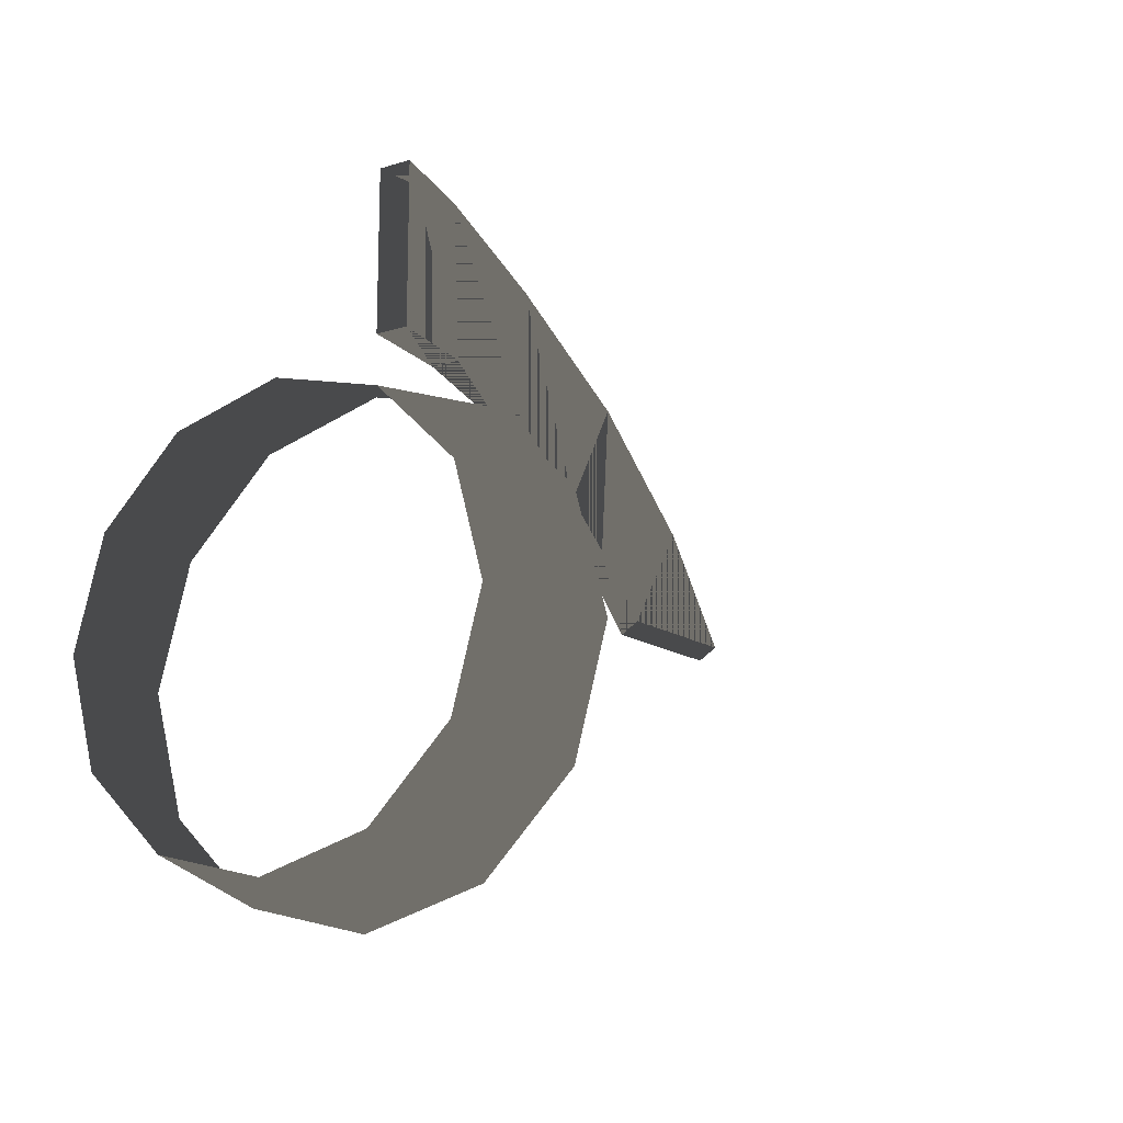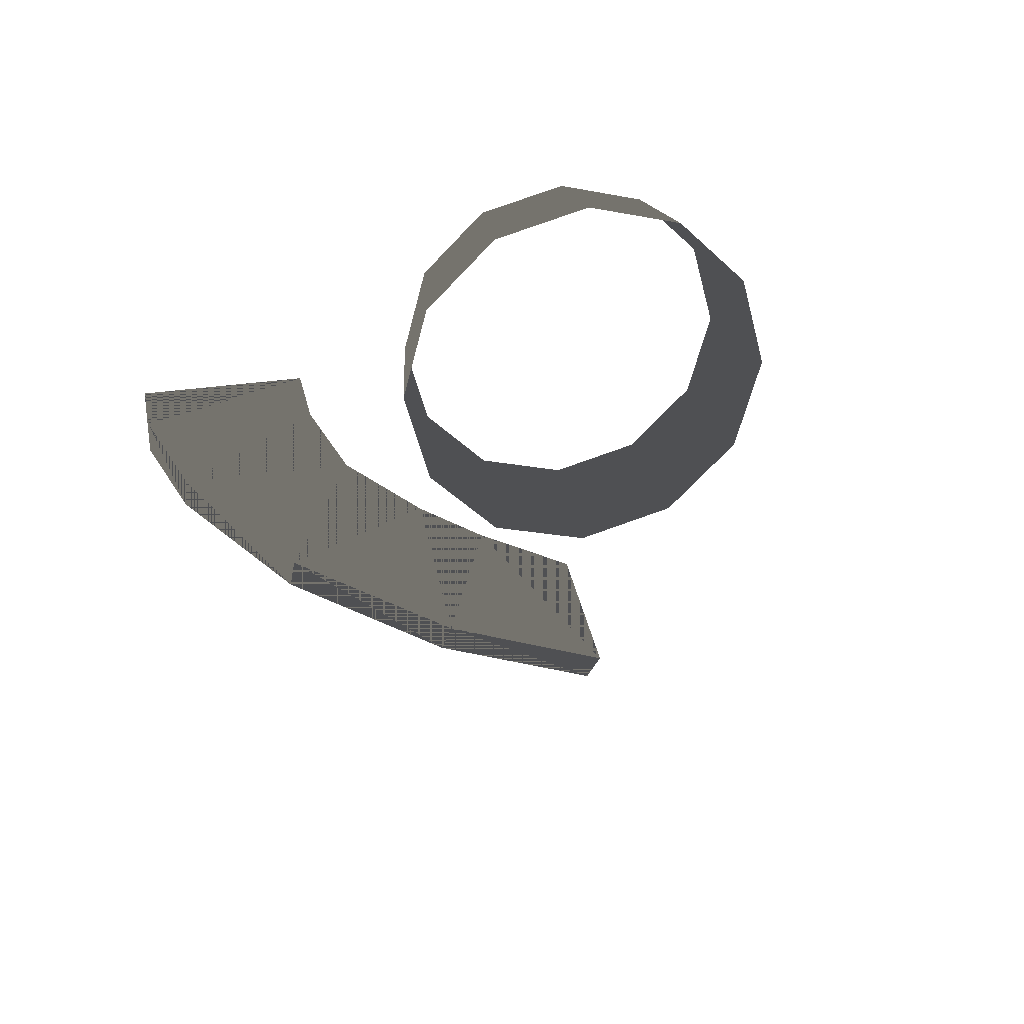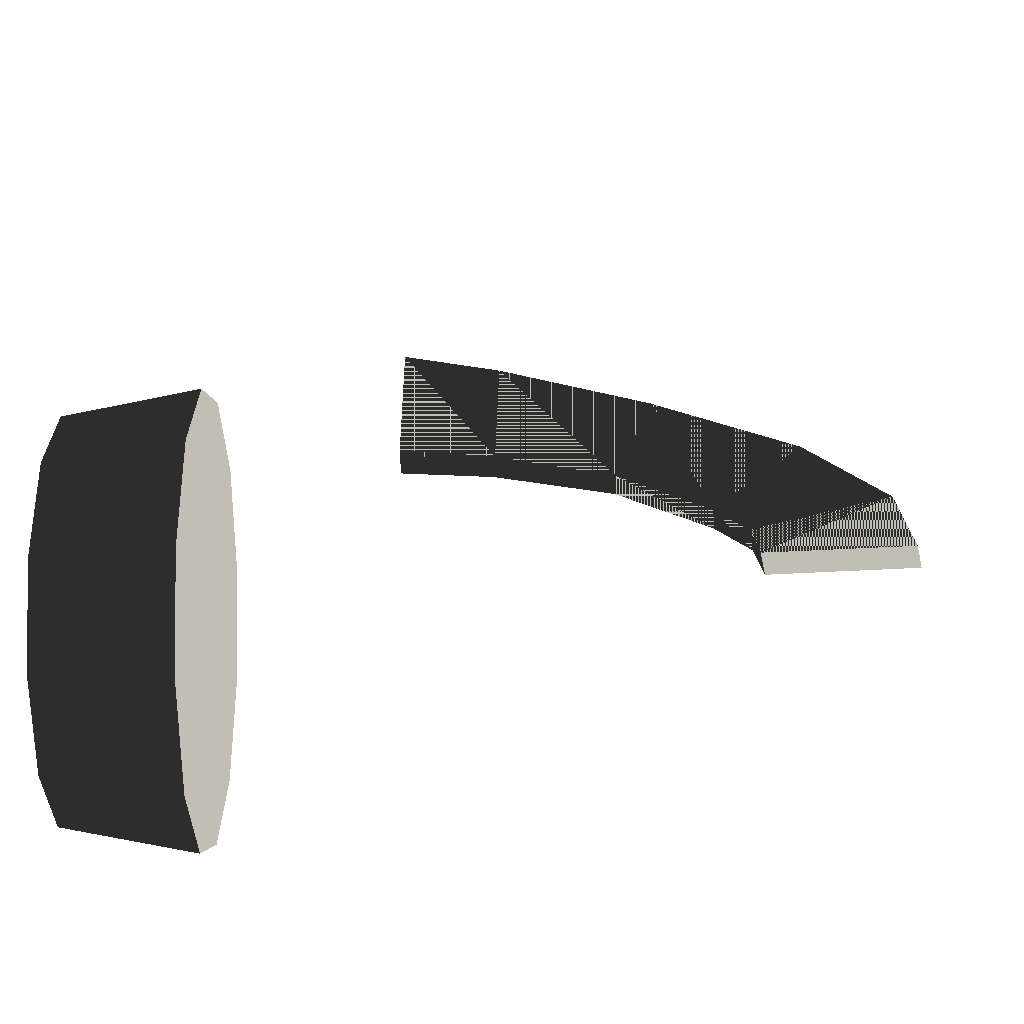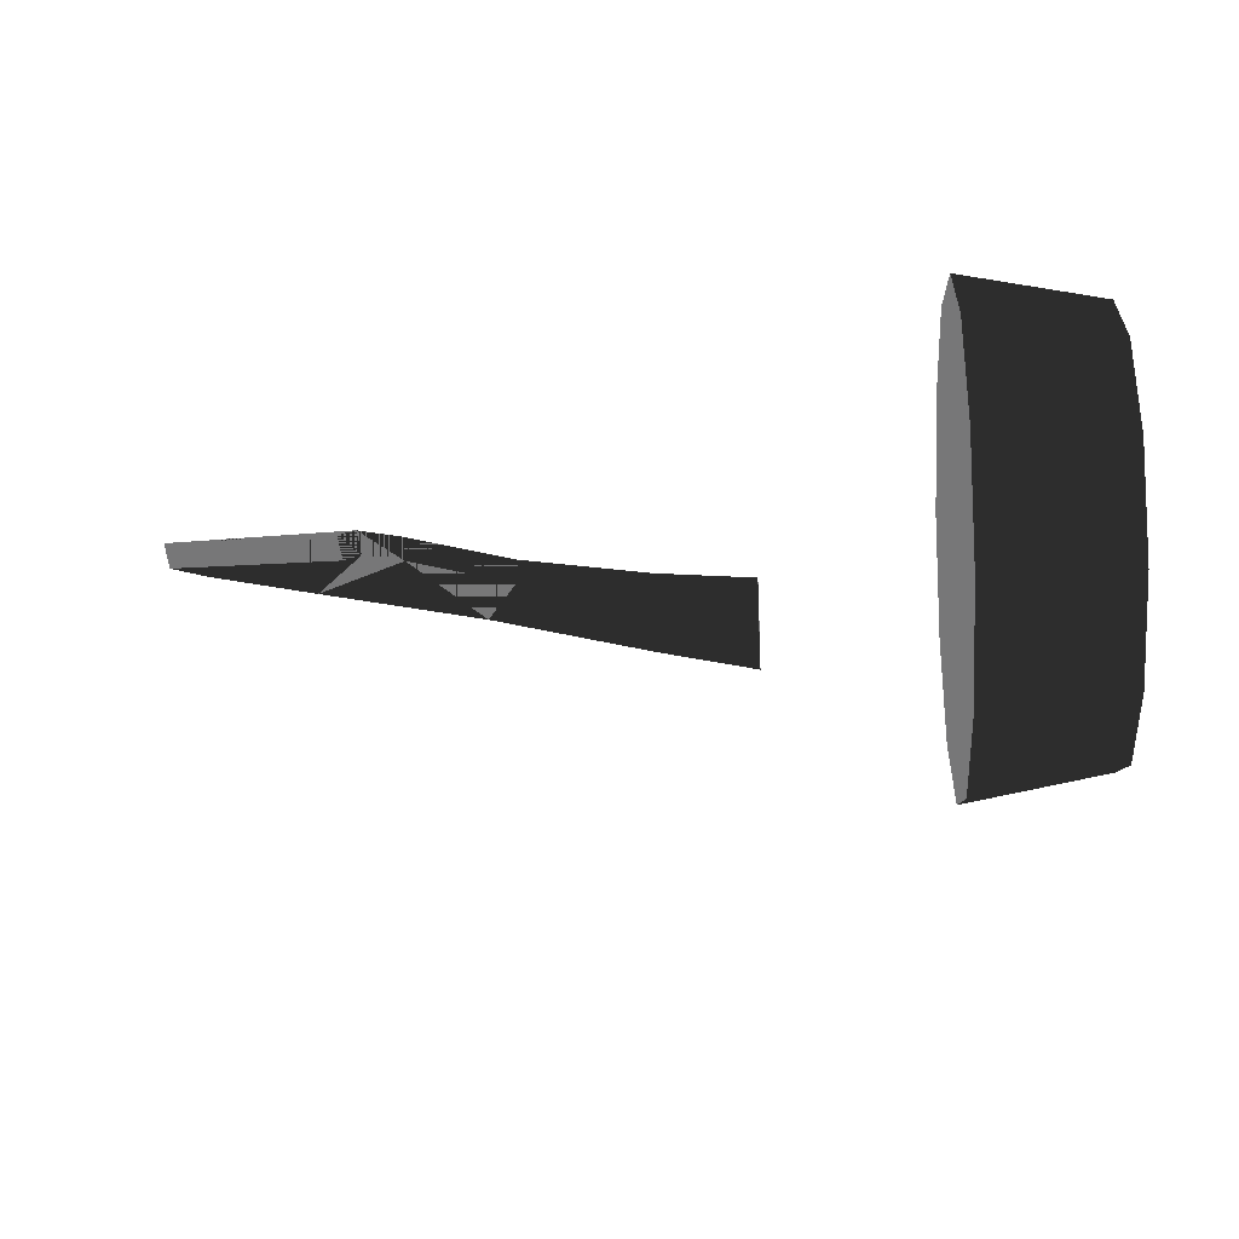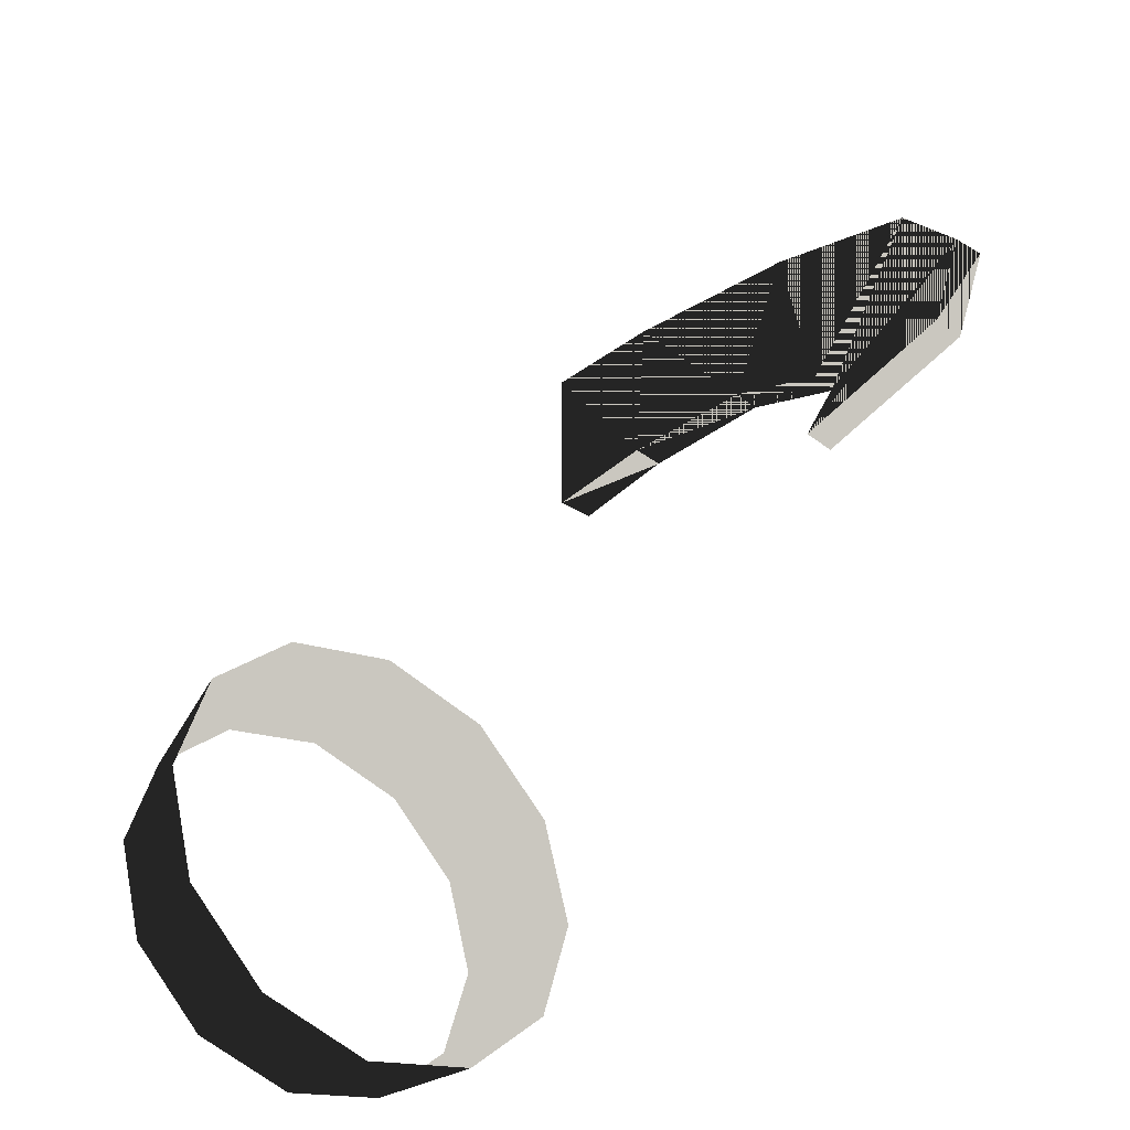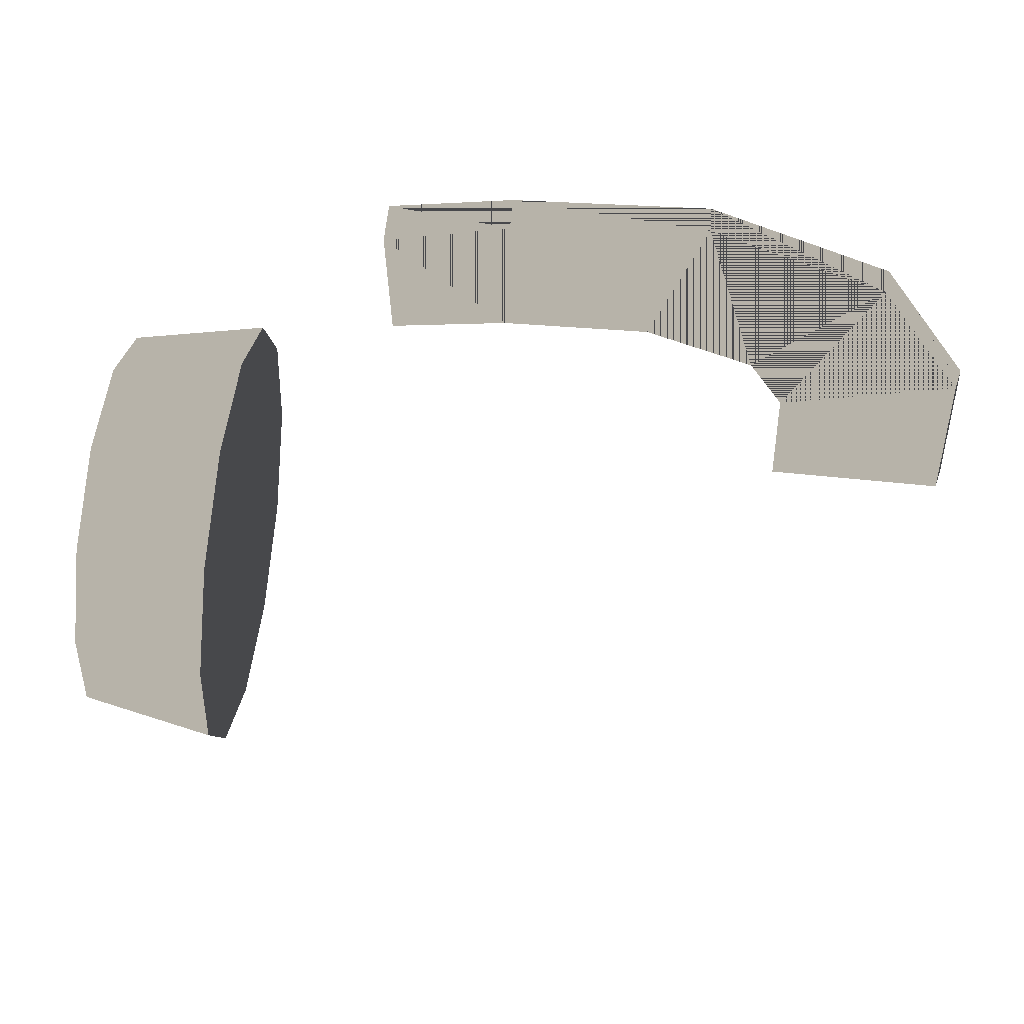
<metadata>
{"format":"obj","ext":"obj","renderer":"f3d","projection":"perspective","resolution":1024,"background":"white","views":[{"elev":-16.9,"azim":122.2,"up":"+Y"},{"elev":30.4,"azim":-102.5,"up":"+Z"},{"elev":-48.9,"azim":-179.5,"up":"+Y"},{"elev":-21.7,"azim":3.5,"up":"+Z"},{"elev":-39.7,"azim":-127.2,"up":"+Y"},{"elev":68.1,"azim":-173.0,"up":"+Y"}]}
</metadata>
<code>
v 0.02684 0.09815 0.4333
v 0.02684 0.09815 0.4396
v 0.006754 0.09875 0.4377
v 0.007031 0.09852 0.443
v -0.02561 0.09444 0.4435
v -0.02539 0.09395 0.4479
v -0.05651 0.07969 0.4437
v -0.05689 0.07894 0.4481
v -0.07257 0.05711 0.4382
v -0.07346 0.05568 0.4424
v 0.02684 0.06706 0.4333
v 0.02684 0.09815 0.4333
v 0.00749 0.06778 0.4359
v 0.006754 0.09875 0.4377
v -0.01725 0.0647 0.4387
v -0.02561 0.09444 0.4435
v -0.03637 0.05474 0.4394
v -0.05651 0.07969 0.4437
v -0.04275 0.04577 0.4368
v -0.07257 0.05711 0.4382
v -0.04343 0.03097 0.4296
v -0.07358 0.03265 0.4296
v 0.02684 0.06706 0.4396
v 0.02684 0.06706 0.4333
v 0.007778 0.06756 0.4412
v 0.00749 0.06778 0.4359
v -0.01702 0.06422 0.4431
v -0.01725 0.0647 0.4387
v -0.03675 0.05399 0.4438
v -0.03637 0.05474 0.4394
v -0.04364 0.04434 0.441
v -0.04275 0.04577 0.4368
v -0.04434 0.02908 0.4335
v -0.04343 0.03097 0.4296
v 0.02684 0.09815 0.4396
v 0.02684 0.06706 0.4396
v 0.007031 0.09852 0.443
v 0.007778 0.06756 0.4412
v -0.02539 0.09395 0.4479
v -0.01702 0.06422 0.4431
v -0.05689 0.07894 0.4481
v -0.03675 0.05399 0.4438
v -0.07346 0.05568 0.4424
v -0.04364 0.04434 0.441
v -0.07448 0.03075 0.4335
v -0.04434 0.02908 0.4335
v -0.07448 0.03075 0.4335
v -0.07346 0.05568 0.4424
v -0.07358 0.03265 0.4296
v -0.07257 0.05711 0.4382
v -0.07448 0.03075 0.4335
v -0.07358 0.03265 0.4296
v -0.07346 0.05568 0.4424
v -0.07257 0.05711 0.4382
v -0.07448 0.03075 0.4335
v -0.07358 0.03265 0.4296
v -0.04434 0.02908 0.4335
v -0.04343 0.03097 0.4296
v -0.07448 0.03075 0.4335
v -0.04434 0.02908 0.4335
v -0.07358 0.03265 0.4296
v -0.04343 0.03097 0.4296
v 0.02684 0.06706 0.4333
v 0.00749 0.06778 0.4359
v 0.02684 0.09815 0.4333
v 0.006754 0.09875 0.4377
v -0.01725 0.0647 0.4387
v -0.02561 0.09444 0.4435
v -0.03637 0.05474 0.4394
v -0.05651 0.07969 0.4437
v -0.04275 0.04577 0.4368
v -0.07257 0.05711 0.4382
v -0.04343 0.03097 0.4296
v -0.07358 0.03265 0.4296
v 0.02684 0.09815 0.4333
v 0.02684 0.09815 0.4396
v 0.006754 0.09875 0.4377
v 0.007031 0.09852 0.443
v -0.02561 0.09444 0.4435
v -0.02539 0.09395 0.4479
v -0.05651 0.07969 0.4437
v -0.05689 0.07894 0.4481
v -0.07257 0.05711 0.4382
v -0.07346 0.05568 0.4424
v 0.02684 0.06706 0.4396
v 0.02684 0.06706 0.4333
v 0.007778 0.06756 0.4412
v 0.00749 0.06778 0.4359
v -0.01702 0.06422 0.4431
v -0.01725 0.0647 0.4387
v -0.03675 0.05399 0.4438
v -0.03637 0.05474 0.4394
v -0.04364 0.04434 0.441
v -0.04275 0.04577 0.4368
v -0.04434 0.02908 0.4335
v -0.04343 0.03097 0.4296
v 0.02684 0.09815 0.4396
v 0.02684 0.06706 0.4396
v 0.007031 0.09852 0.443
v 0.007778 0.06756 0.4412
v -0.02539 0.09395 0.4479
v -0.01702 0.06422 0.4431
v -0.05689 0.07894 0.4481
v -0.03675 0.05399 0.4438
v -0.07346 0.05568 0.4424
v -0.04364 0.04434 0.441
v -0.07448 0.03075 0.4335
v -0.04434 0.02908 0.4335
v 0.05752 0.04108 0.4166
v 0.0822 0.03635 0.4166
v 0.05752 0.03553 0.3959
v 0.0822 0.03143 0.3982
v 0.05752 0.02033 0.3807
v 0.0822 0.01797 0.3848
v 0.05752 -0.000429 0.3751
v 0.0822 -0.000429 0.3798
v 0.05752 -0.02119 0.3807
v 0.0822 -0.01882 0.3848
v 0.05752 -0.03638 0.3959
v 0.0822 -0.03228 0.3982
v 0.05752 -0.04194 0.4166
v 0.0822 -0.03721 0.4166
v 0.05752 -0.03638 0.4374
v 0.0822 -0.03228 0.435
v 0.05752 -0.02119 0.4526
v 0.0822 -0.01882 0.4485
v 0.05752 -0.000429 0.4581
v 0.0822 -0.000429 0.4534
v 0.05752 0.02033 0.4526
v 0.0822 0.01797 0.4485
v 0.05752 0.03552 0.4374
v 0.0822 0.03143 0.435
v 0.05752 0.04108 0.4166
v 0.0822 0.03635 0.4166
f 1 2 3
f 2 4 3
f 3 4 5
f 4 6 5
f 5 6 7
f 6 8 7
f 7 8 9
f 8 10 9
f 11 12 13
f 12 14 13
f 13 14 15
f 14 16 15
f 15 16 17
f 16 18 17
f 17 18 19
f 18 20 19
f 19 20 21
f 20 22 21
f 23 24 25
f 24 26 25
f 25 26 27
f 26 28 27
f 27 28 29
f 28 30 29
f 29 30 31
f 30 32 31
f 31 32 33
f 32 34 33
f 35 36 37
f 36 38 37
f 37 38 39
f 38 40 39
f 39 40 41
f 40 42 41
f 41 42 43
f 42 44 43
f 43 44 45
f 44 46 45
f 47 48 49
f 48 50 49
f 51 52 53
f 52 54 53
f 55 56 57
f 56 58 57
f 59 60 61
f 60 62 61
f 63 64 65
f 65 64 66
f 64 67 66
f 66 67 68
f 67 69 68
f 68 69 70
f 69 71 70
f 70 71 72
f 71 73 72
f 72 73 74
f 75 77 76
f 76 77 78
f 77 79 78
f 78 79 80
f 79 81 80
f 80 81 82
f 81 83 82
f 82 83 84
f 85 87 86
f 86 87 88
f 87 89 88
f 88 89 90
f 89 91 90
f 90 91 92
f 91 93 92
f 92 93 94
f 93 95 94
f 94 95 96
f 97 99 98
f 98 99 100
f 99 101 100
f 100 101 102
f 101 103 102
f 102 103 104
f 103 105 104
f 104 105 106
f 105 107 106
f 106 107 108
f 109 110 111
f 110 112 111
f 111 112 113
f 112 114 113
f 113 114 115
f 114 116 115
f 115 116 117
f 116 118 117
f 117 118 119
f 118 120 119
f 119 120 121
f 120 122 121
f 121 122 123
f 122 124 123
f 123 124 125
f 124 126 125
f 125 126 127
f 126 128 127
f 127 128 129
f 128 130 129
f 129 130 131
f 130 132 131
f 131 132 133
f 132 134 133

</code>
